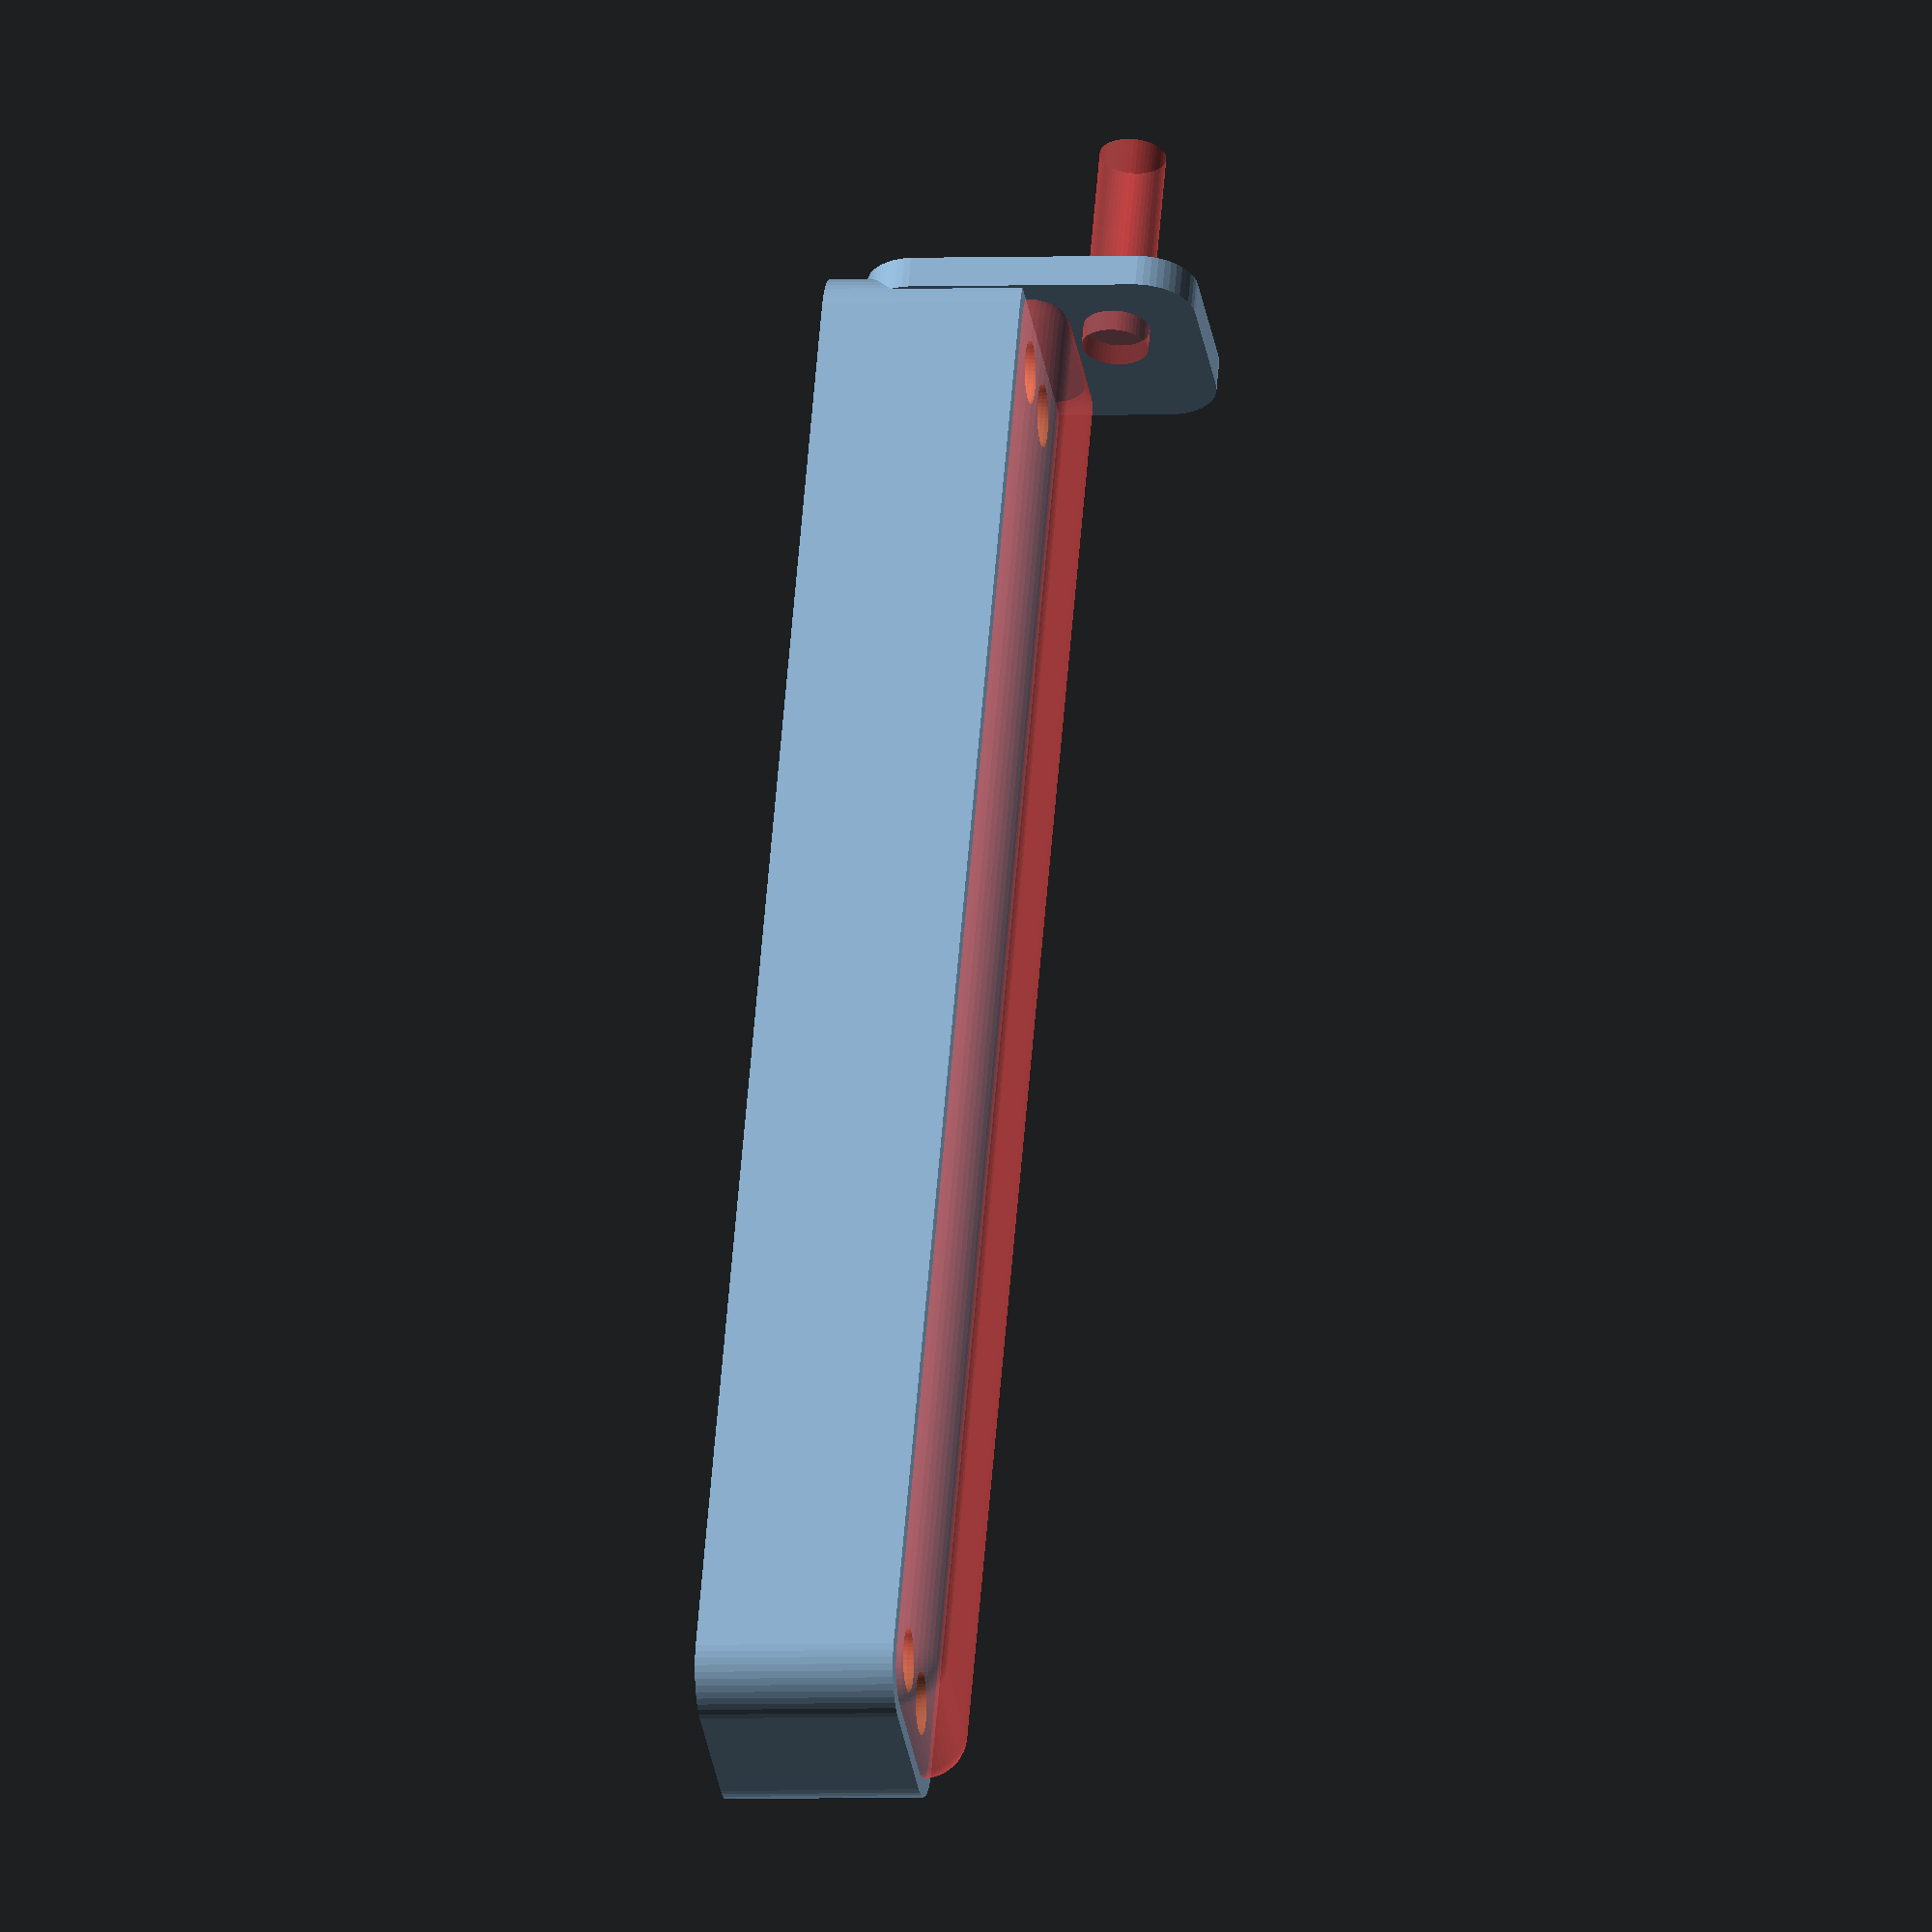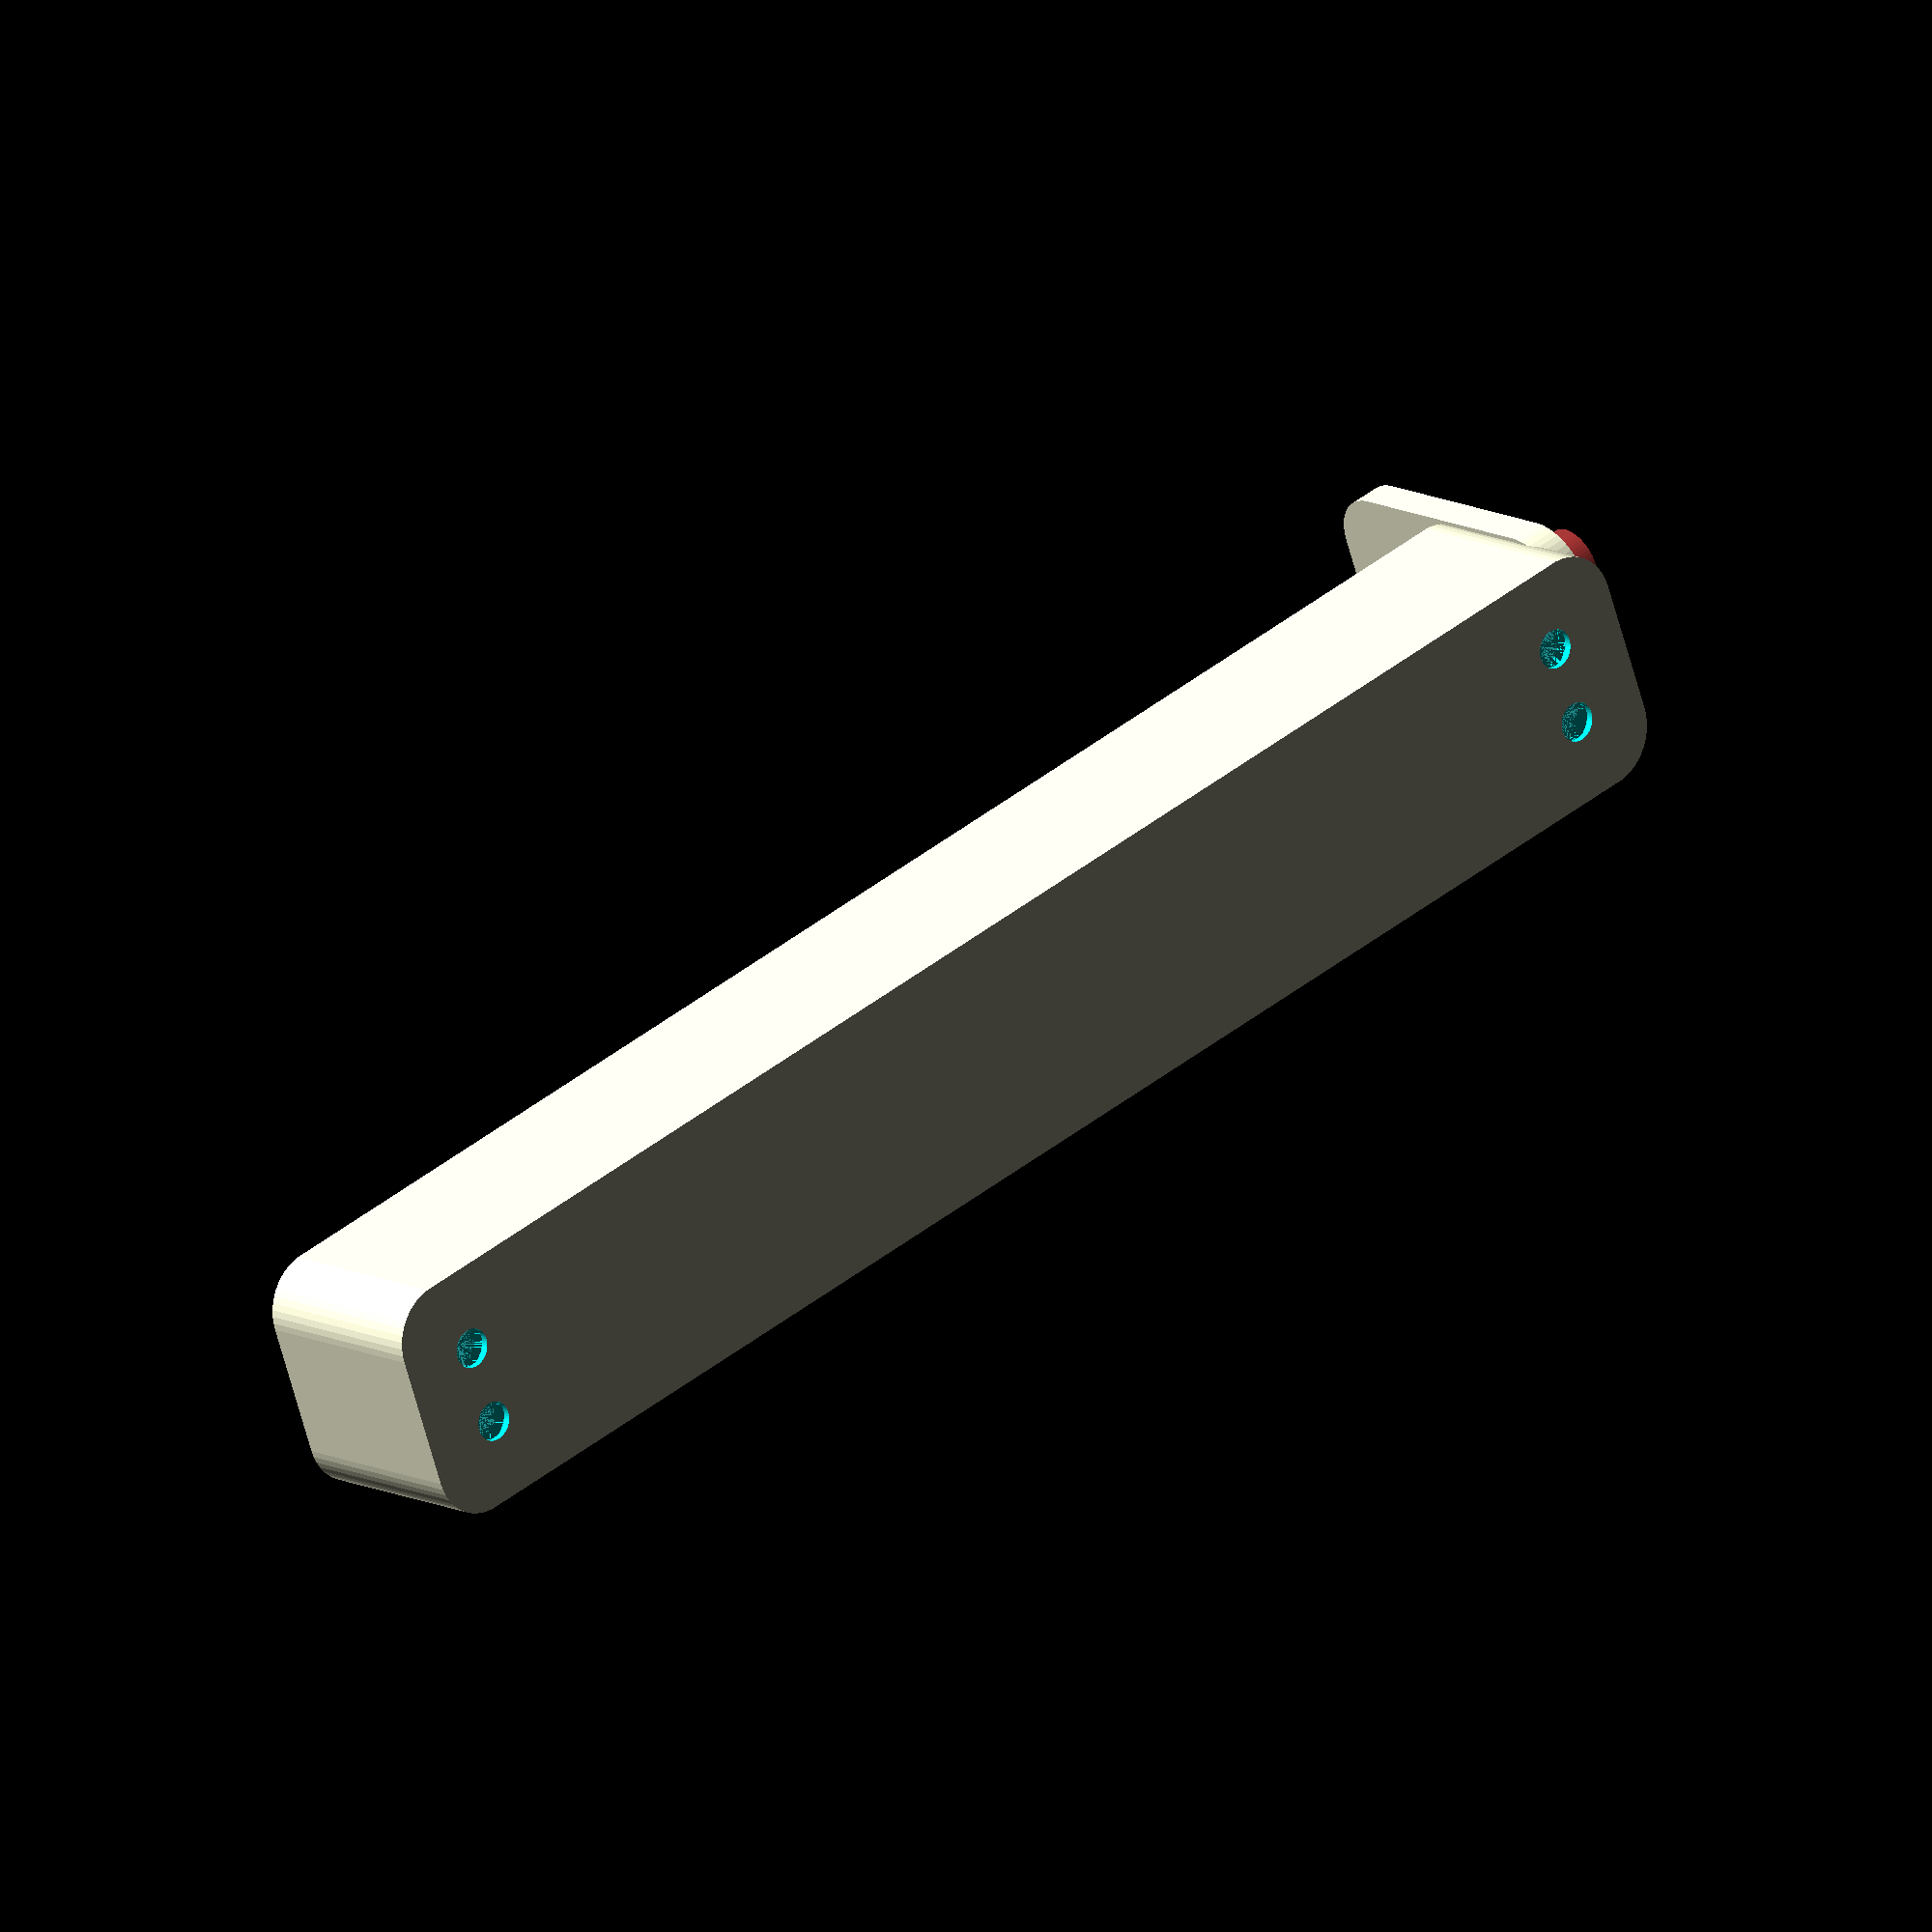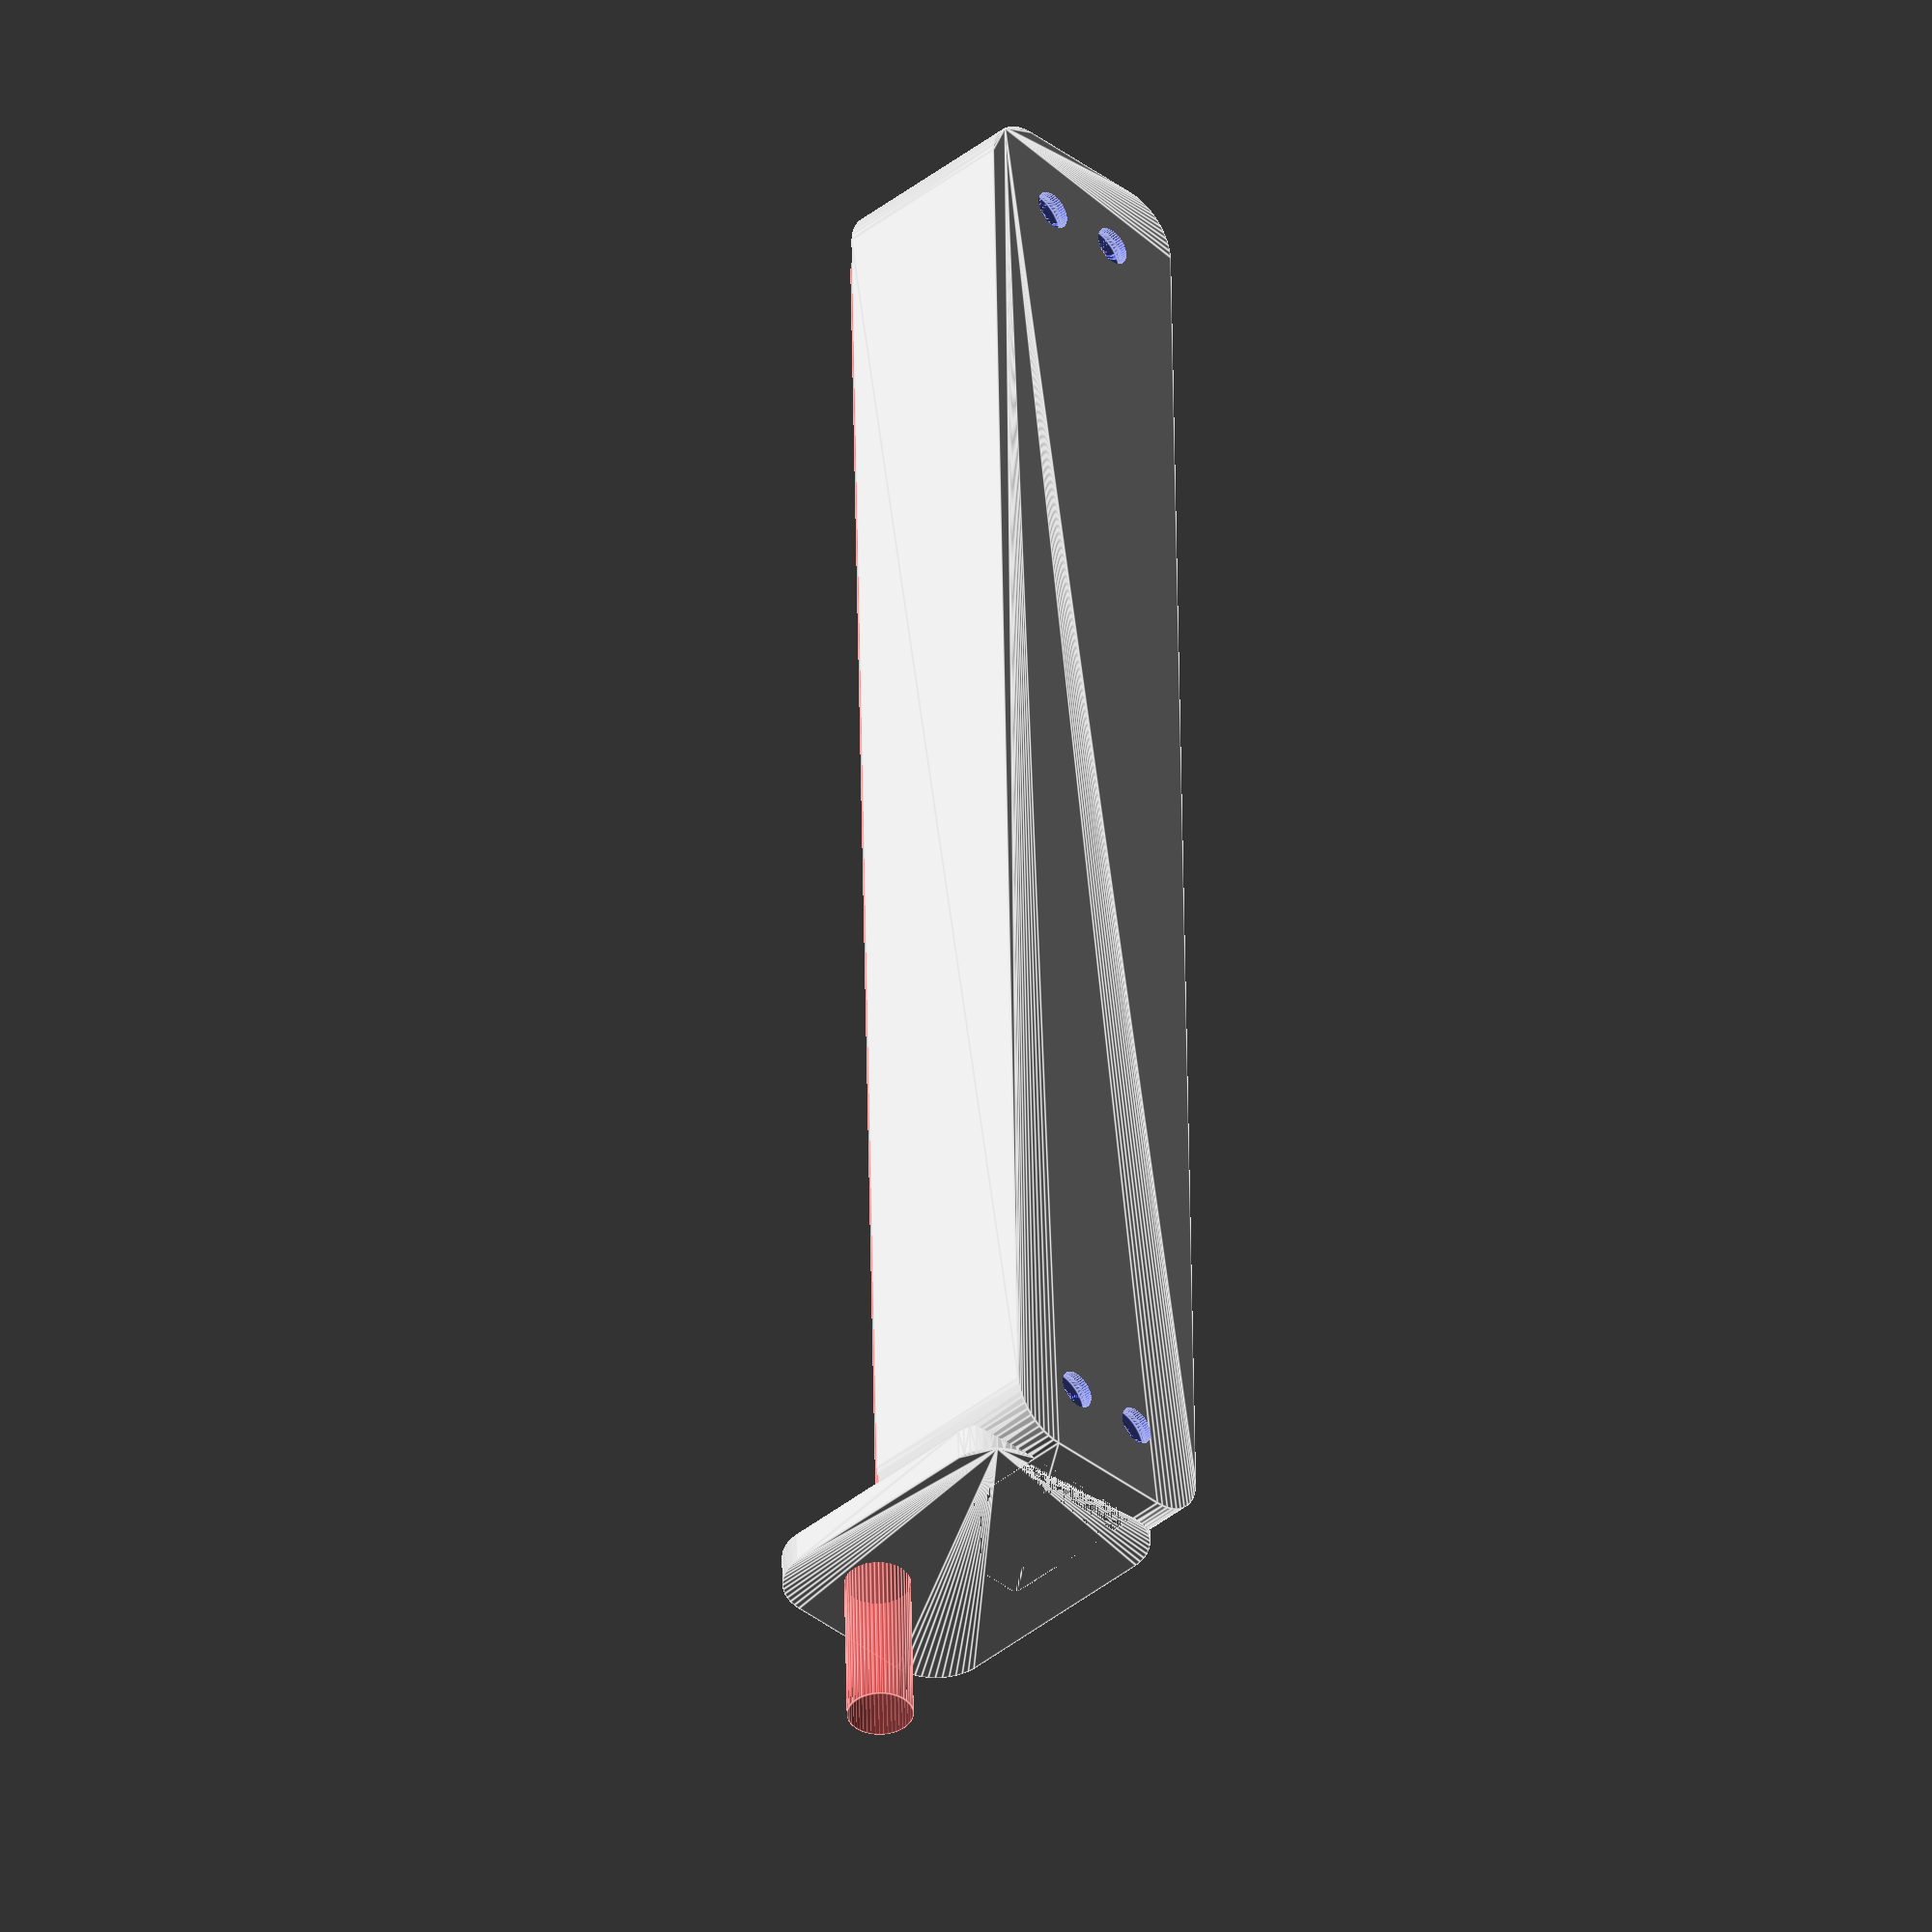
<openscad>
$fn = 50;


difference() {
	union() {
		hull() {
			translate(v = [-70.0000000000, 6.2500000000, 0]) {
				cylinder(h = 18, r = 5);
			}
			translate(v = [70.0000000000, 6.2500000000, 0]) {
				cylinder(h = 18, r = 5);
			}
			translate(v = [-70.0000000000, -6.2500000000, 0]) {
				cylinder(h = 18, r = 5);
			}
			translate(v = [70.0000000000, -6.2500000000, 0]) {
				cylinder(h = 18, r = 5);
			}
		}
		translate(v = [-72.0000000000, 0, 18]) {
			rotate(a = [0, 90, 0]) {
				hull() {
					translate(v = [-10.0000000000, 6.2500000000, 0]) {
						rotate(a = [0, 90, 0]) {
							rotate(a = [0, 90, 0]) {
								cylinder(h = 3, r = 5);
							}
						}
					}
					translate(v = [10.0000000000, 6.2500000000, 0]) {
						rotate(a = [0, 90, 0]) {
							rotate(a = [0, 90, 0]) {
								cylinder(h = 3, r = 5);
							}
						}
					}
					translate(v = [-10.0000000000, -6.2500000000, 0]) {
						rotate(a = [0, 90, 0]) {
							rotate(a = [0, 90, 0]) {
								cylinder(h = 3, r = 5);
							}
						}
					}
					translate(v = [10.0000000000, -6.2500000000, 0]) {
						rotate(a = [0, 90, 0]) {
							rotate(a = [0, 90, 0]) {
								cylinder(h = 3, r = 5);
							}
						}
					}
				}
			}
		}
	}
	union() {
		translate(v = [-67.5000000000, -3.7500000000, 2]) {
			rotate(a = [0, 0, 0]) {
				difference() {
					union() {
						translate(v = [0, 0, -6.0000000000]) {
							cylinder(h = 6, r = 1.5000000000);
						}
						translate(v = [0, 0, -6.0000000000]) {
							cylinder(h = 6, r = 1.8000000000);
						}
						translate(v = [0, 0, -1.7000000000]) {
							cylinder(h = 1.7000000000, r1 = 1.5000000000, r2 = 2.9000000000);
						}
						cylinder(h = 250, r = 2.9000000000);
						translate(v = [0, 0, -6.0000000000]) {
							cylinder(h = 6, r = 1.5000000000);
						}
					}
					union();
				}
			}
		}
		translate(v = [67.5000000000, -3.7500000000, 2]) {
			rotate(a = [0, 0, 0]) {
				difference() {
					union() {
						translate(v = [0, 0, -6.0000000000]) {
							cylinder(h = 6, r = 1.5000000000);
						}
						translate(v = [0, 0, -6.0000000000]) {
							cylinder(h = 6, r = 1.8000000000);
						}
						translate(v = [0, 0, -1.7000000000]) {
							cylinder(h = 1.7000000000, r1 = 1.5000000000, r2 = 2.9000000000);
						}
						cylinder(h = 250, r = 2.9000000000);
						translate(v = [0, 0, -6.0000000000]) {
							cylinder(h = 6, r = 1.5000000000);
						}
					}
					union();
				}
			}
		}
		translate(v = [-67.5000000000, 3.7500000000, 2]) {
			rotate(a = [0, 0, 0]) {
				difference() {
					union() {
						translate(v = [0, 0, -6.0000000000]) {
							cylinder(h = 6, r = 1.5000000000);
						}
						translate(v = [0, 0, -6.0000000000]) {
							cylinder(h = 6, r = 1.8000000000);
						}
						translate(v = [0, 0, -1.7000000000]) {
							cylinder(h = 1.7000000000, r1 = 1.5000000000, r2 = 2.9000000000);
						}
						cylinder(h = 250, r = 2.9000000000);
						translate(v = [0, 0, -6.0000000000]) {
							cylinder(h = 6, r = 1.5000000000);
						}
					}
					union();
				}
			}
		}
		translate(v = [67.5000000000, 3.7500000000, 2]) {
			rotate(a = [0, 0, 0]) {
				difference() {
					union() {
						translate(v = [0, 0, -6.0000000000]) {
							cylinder(h = 6, r = 1.5000000000);
						}
						translate(v = [0, 0, -6.0000000000]) {
							cylinder(h = 6, r = 1.8000000000);
						}
						translate(v = [0, 0, -1.7000000000]) {
							cylinder(h = 1.7000000000, r1 = 1.5000000000, r2 = 2.9000000000);
						}
						cylinder(h = 250, r = 2.9000000000);
						translate(v = [0, 0, -6.0000000000]) {
							cylinder(h = 6, r = 1.5000000000);
						}
					}
					union();
				}
			}
		}
		translate(v = [0, 0, 3]) {
			#hull() {
				union() {
					translate(v = [-69.5000000000, 5.7500000000, 4]) {
						cylinder(h = 11, r = 4);
					}
					translate(v = [-69.5000000000, 5.7500000000, 4]) {
						sphere(r = 4);
					}
					translate(v = [-69.5000000000, 5.7500000000, 15]) {
						sphere(r = 4);
					}
				}
				union() {
					translate(v = [69.5000000000, 5.7500000000, 4]) {
						cylinder(h = 11, r = 4);
					}
					translate(v = [69.5000000000, 5.7500000000, 4]) {
						sphere(r = 4);
					}
					translate(v = [69.5000000000, 5.7500000000, 15]) {
						sphere(r = 4);
					}
				}
				union() {
					translate(v = [-69.5000000000, -5.7500000000, 4]) {
						cylinder(h = 11, r = 4);
					}
					translate(v = [-69.5000000000, -5.7500000000, 4]) {
						sphere(r = 4);
					}
					translate(v = [-69.5000000000, -5.7500000000, 15]) {
						sphere(r = 4);
					}
				}
				union() {
					translate(v = [69.5000000000, -5.7500000000, 4]) {
						cylinder(h = 11, r = 4);
					}
					translate(v = [69.5000000000, -5.7500000000, 4]) {
						sphere(r = 4);
					}
					translate(v = [69.5000000000, -5.7500000000, 15]) {
						sphere(r = 4);
					}
				}
			}
		}
		#translate(v = [-90.0000000000, -3.7500000000, 25.5000000000]) {
			rotate(a = [0, 90, 0]) {
				cylinder(h = 20, r = 3.0000000000);
			}
		}
	}
}
</openscad>
<views>
elev=3.0 azim=118.3 roll=279.8 proj=o view=solid
elev=167.6 azim=200.0 roll=40.1 proj=o view=solid
elev=219.4 azim=91.3 roll=44.9 proj=o view=edges
</views>
